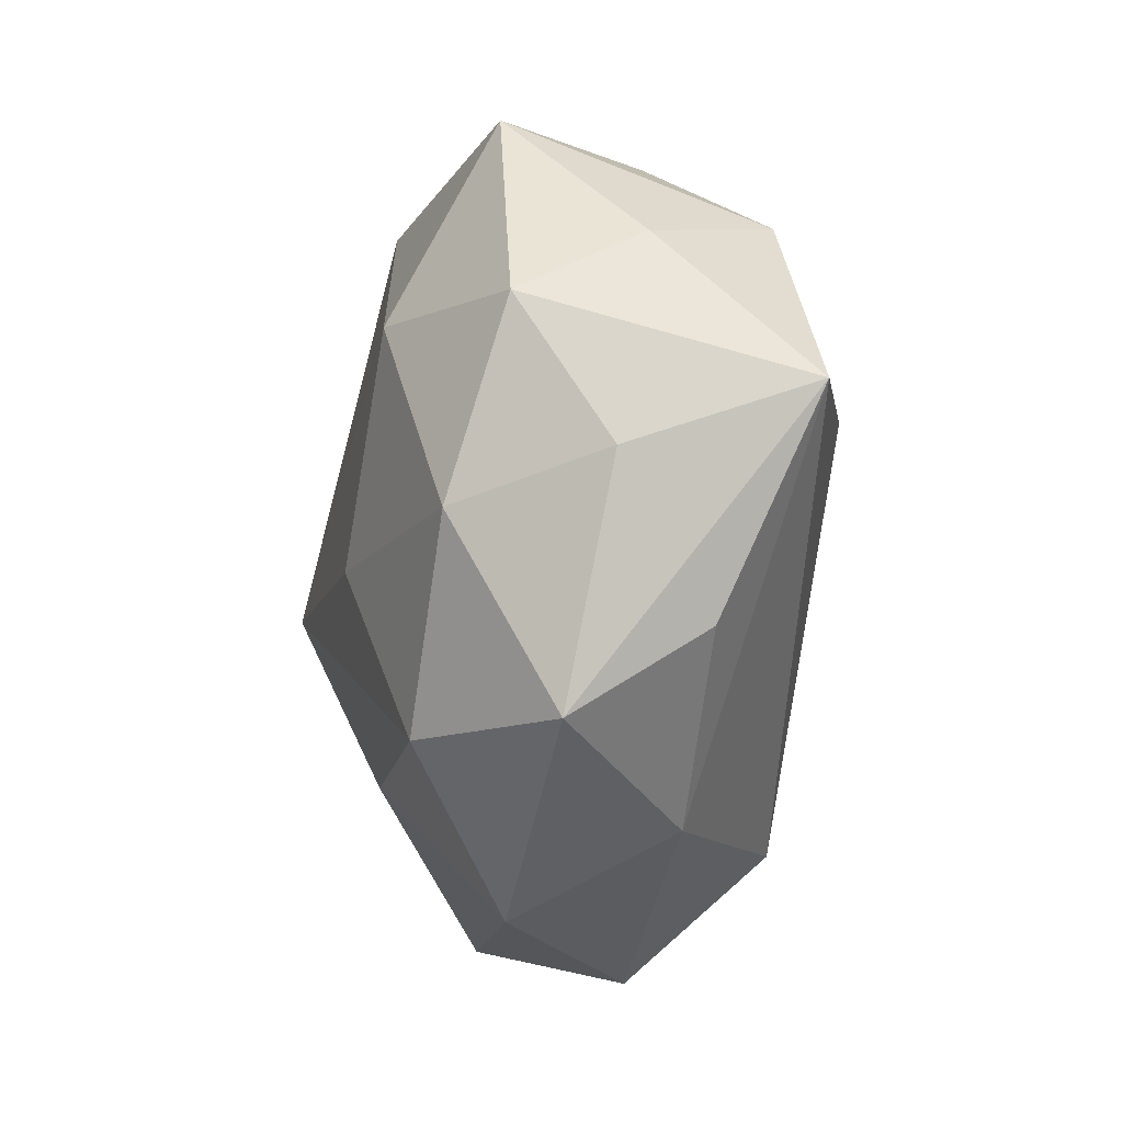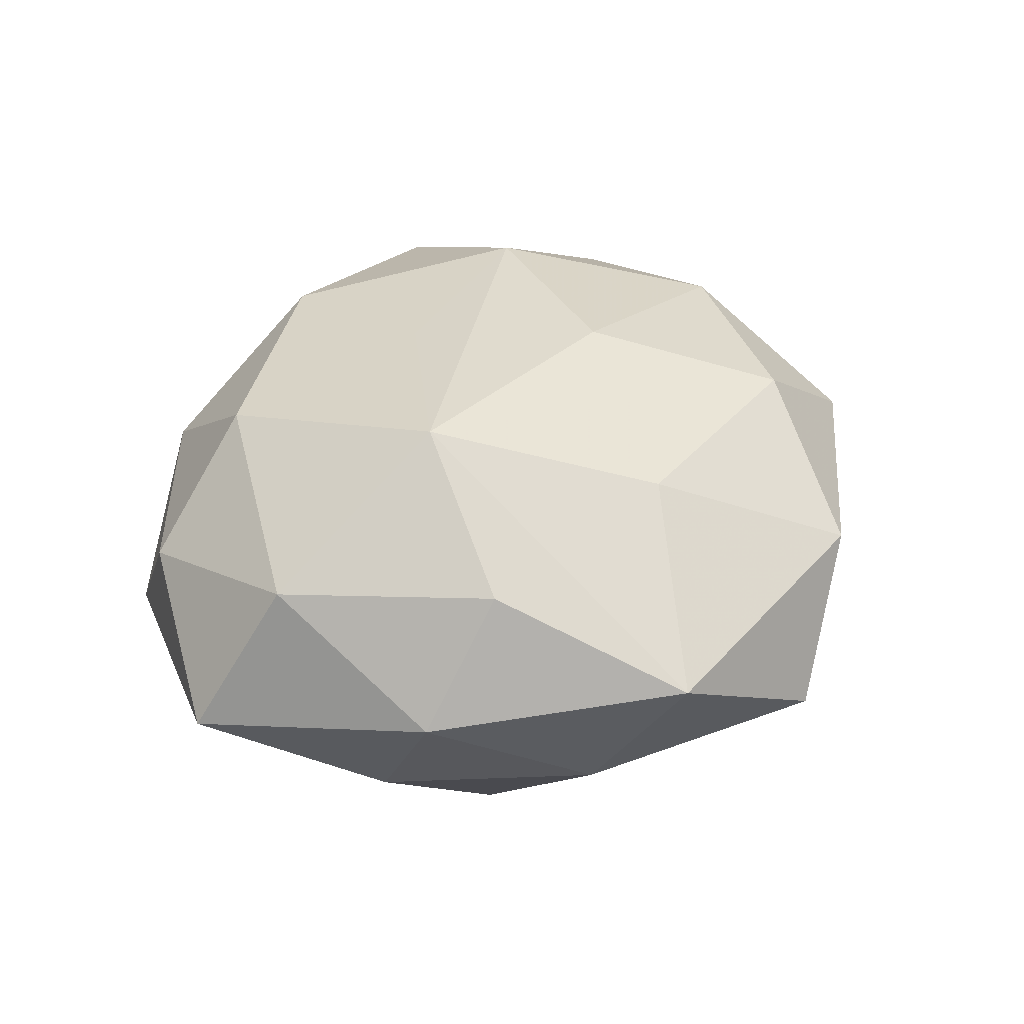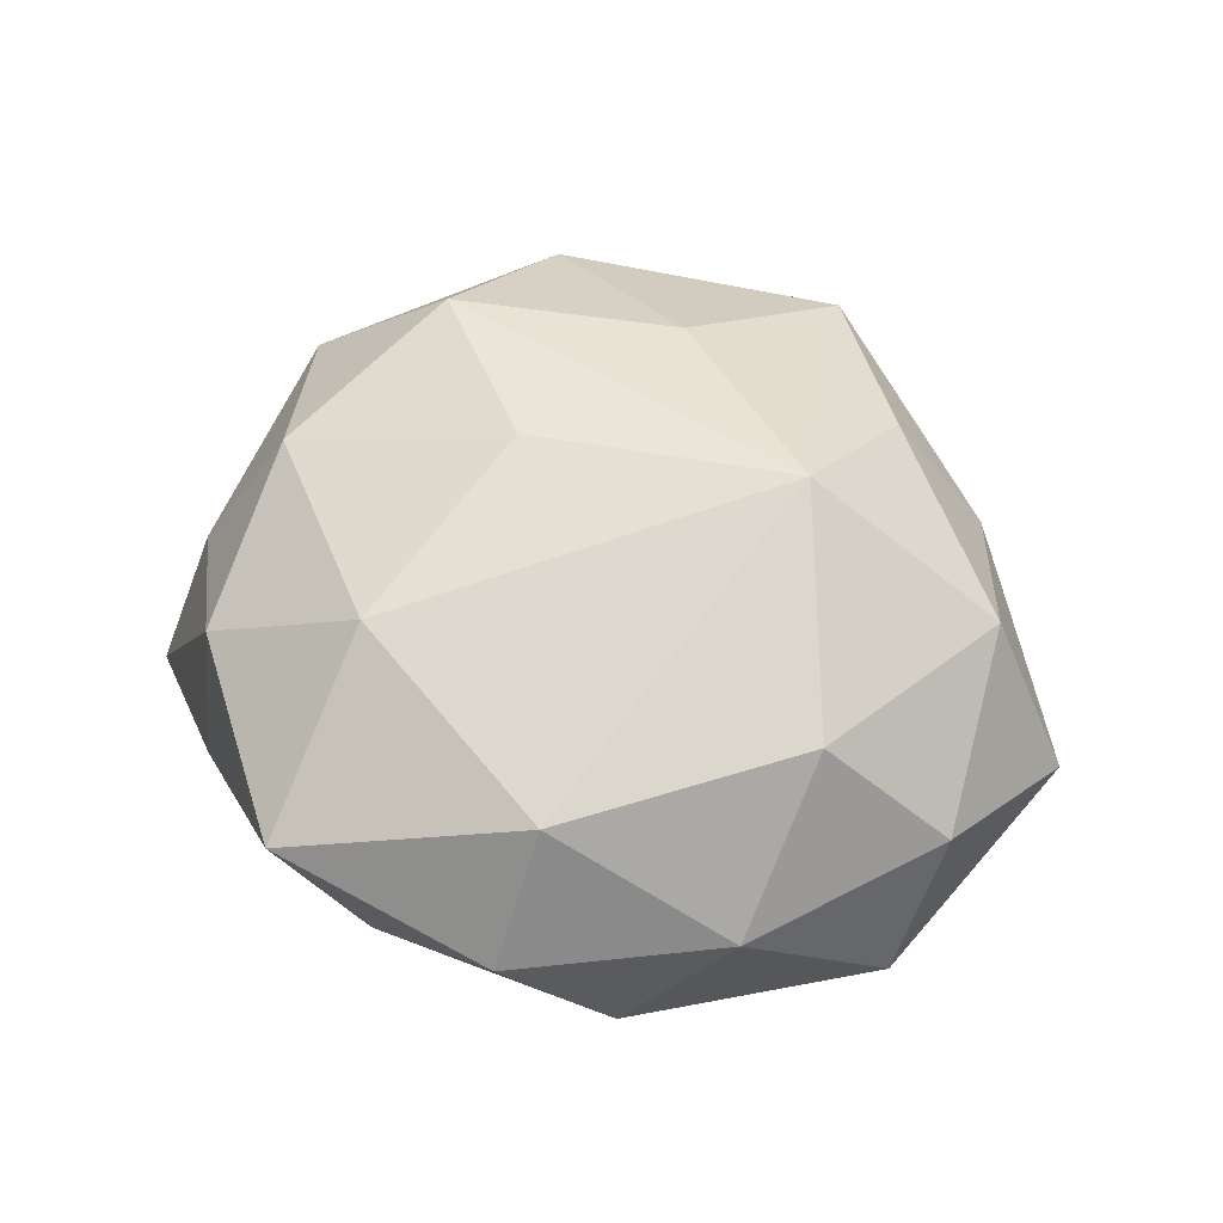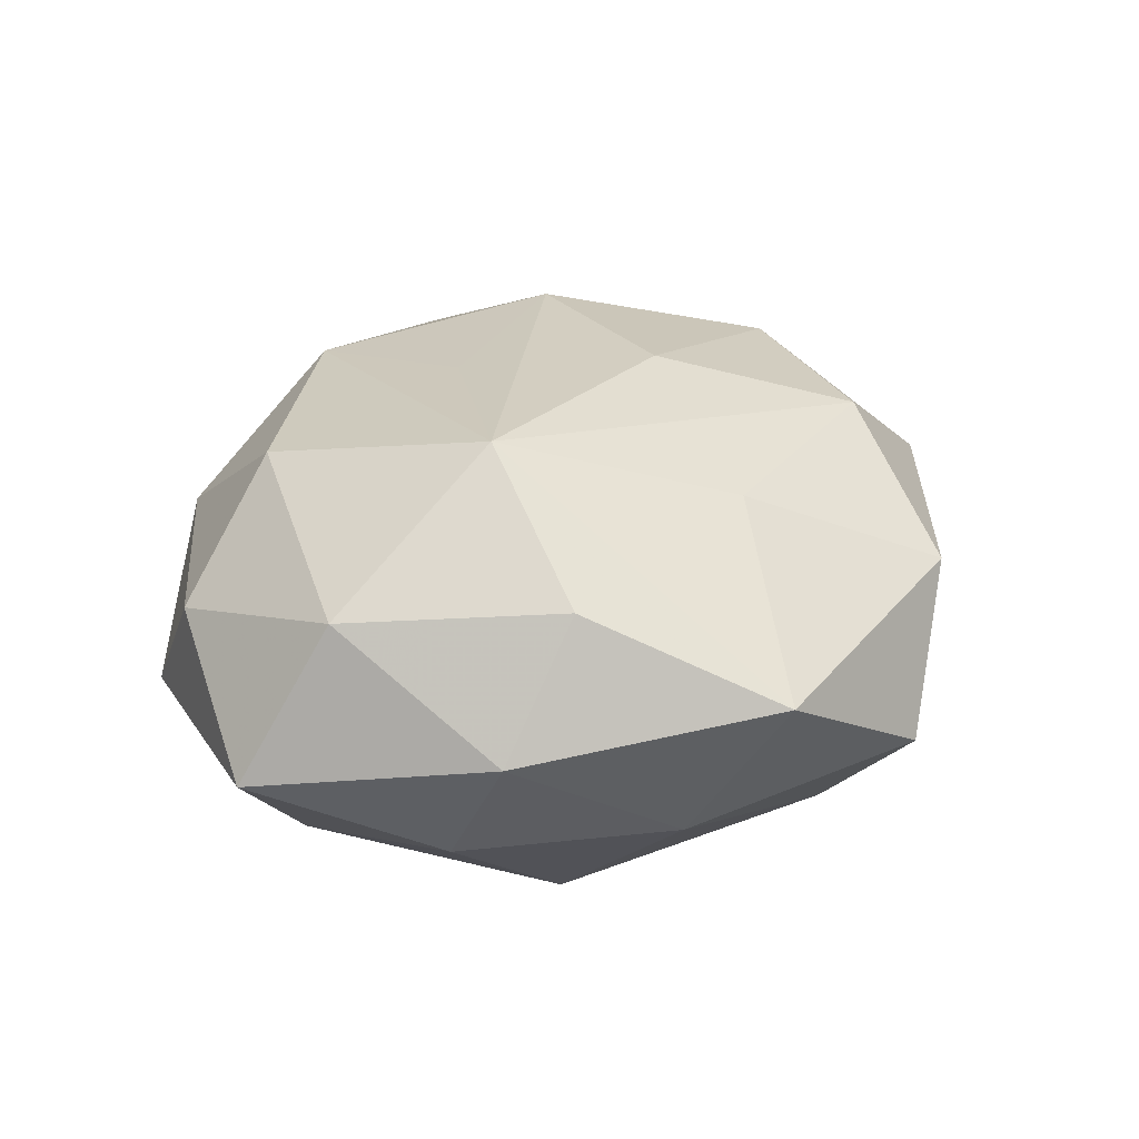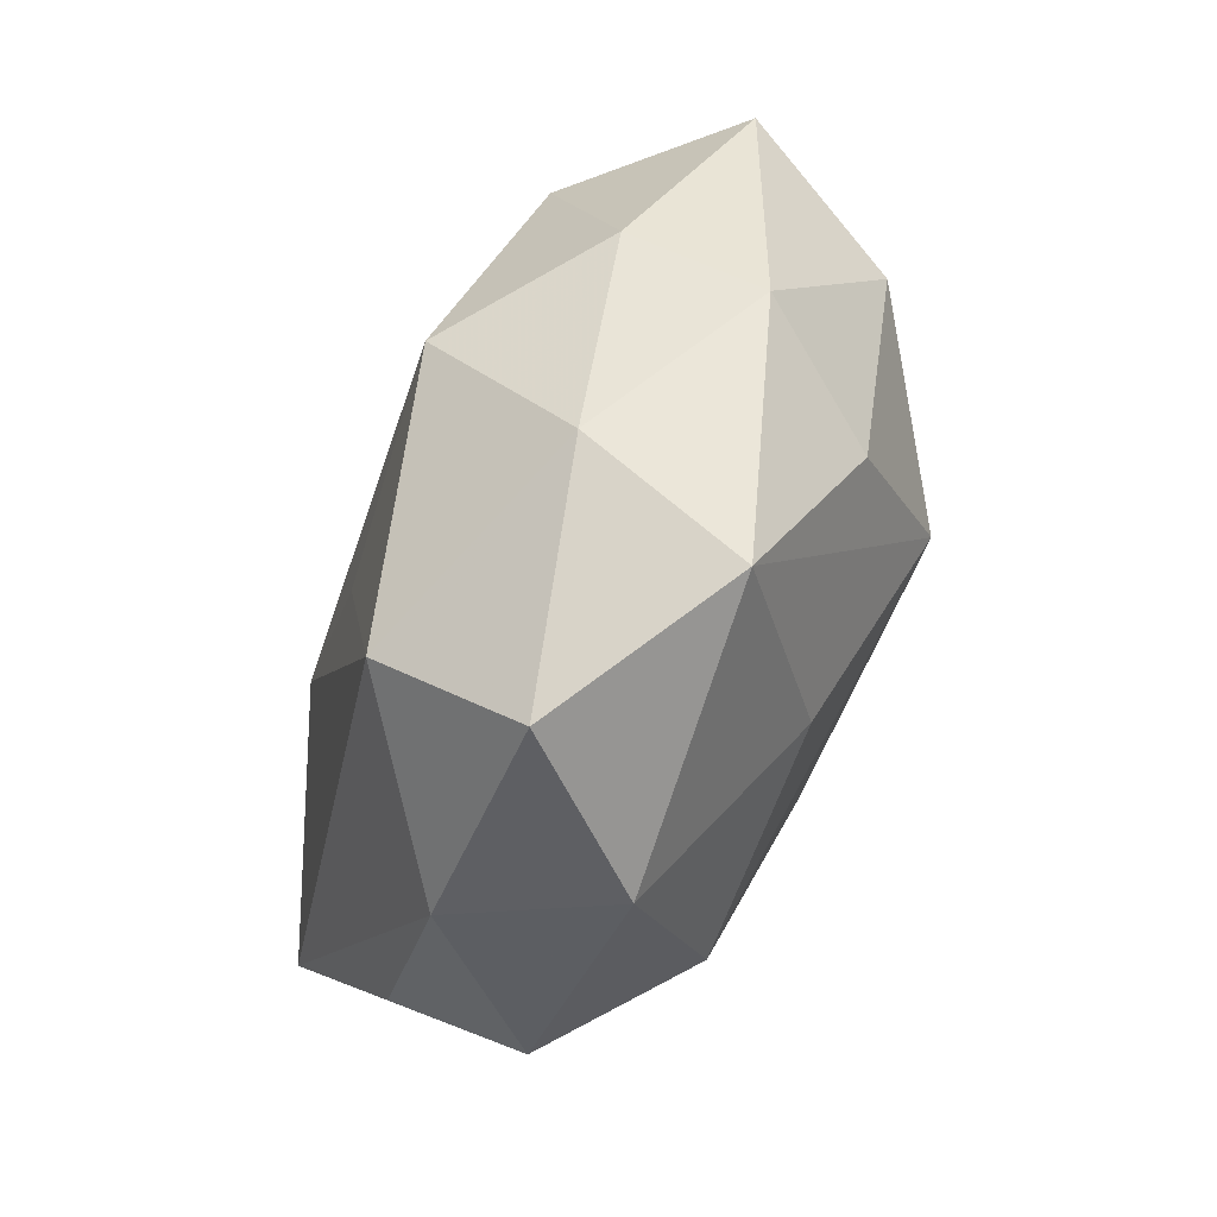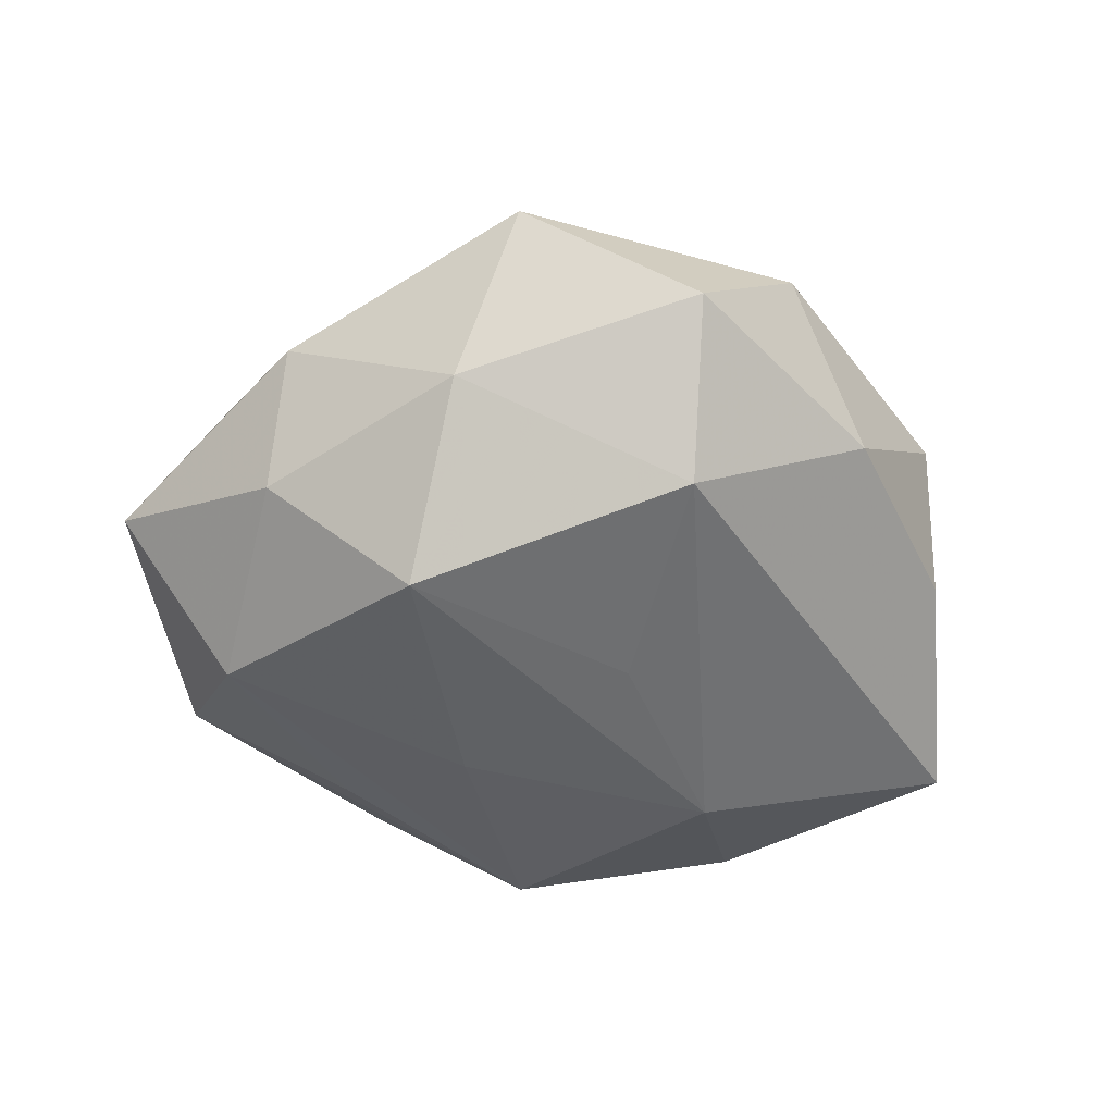
<metadata>
{"format":"obj","ext":"obj","renderer":"f3d","projection":"perspective","resolution":1024,"background":"white","views":[{"elev":-10.7,"azim":79.5,"up":"+Y"},{"elev":39.7,"azim":-48.4,"up":"+Z"},{"elev":59.2,"azim":-166.7,"up":"+Z"},{"elev":31.1,"azim":-52.7,"up":"+Z"},{"elev":-77.2,"azim":-111.6,"up":"+Y"},{"elev":-48.1,"azim":-16.7,"up":"+Z"}]}
</metadata>
<code>
v 0.04213 -0.01601 -0.006123
v -0.02727 0.0199 0.02083
v 0.0378 0.02401 -0.0008857
v -0.03799 0.02907 -0.007279
v 0.02052 0.01762 0.0233
v -0.0215 -0.01684 -0.02617
v -0.04147 0.02015 0.007353
v 0.02108 0.009541 -0.02494
v -0.008138 0.009738 -0.0252
v 0.01588 0.03797 -0.00499
v -0.01137 0.04105 -0.007518
v -0.03777 -0.01429 -0.01262
v -0.04214 -0.002359 0.0142
v -0.02024 -0.006654 0.02775
v 0.01525 -0.04262 0.009508
v -0.05179 0.00321 -0.003611
v 0.004752 -0.03483 -0.02074
v 0.0103 -0.006187 0.02585
v 0.000536 0.0441 0.005593
v 0.03835 0.01705 0.01302
v -0.03686 0.008231 -0.01998
v -0.01873 0.02594 -0.01741
v -0.0384 -0.02231 0.001963
v 0.02514 0.03912 0.012
v -0.01761 -0.04436 0.007446
v 0.03039 0.02734 -0.01553
v -0.002077 0.03425 0.01937
v -0.002766 -0.02745 0.02044
v 0.005383 0.03344 -0.02121
v 0.02592 -0.03403 -0.006489
v 0.02333 -0.02532 0.02048
v 0.05058 0.006391 -0.01518
v 0.00185 -0.04837 -0.005555
v 0.03573 -0.004197 0.01911
v -0.02747 -0.02332 0.01615
v -0.02297 0.03651 0.007269
v 0.005606 -0.009183 -0.02427
v -0.003123 0.01213 0.02409
v 0.04475 0.0005025 0.00386
v 0.039 -0.02473 0.007998
v -0.02163 -0.03375 -0.01043
f 32 17 8
f 39 32 20
f 32 8 26
f 41 17 33
f 6 17 41
f 13 35 14
f 16 23 13
f 23 35 13
f 2 13 14
f 33 17 30
f 32 1 30
f 30 17 32
f 37 17 6
f 6 8 37
f 37 8 17
f 20 24 5
f 32 26 3
f 3 26 24
f 20 32 3
f 3 24 20
f 24 26 10
f 6 41 12
f 12 23 16
f 12 41 23
f 19 10 11
f 24 10 19
f 16 13 7
f 13 2 7
f 7 4 16
f 4 22 21
f 16 4 21
f 21 12 16
f 6 12 21
f 14 5 38
f 27 5 24
f 24 19 27
f 27 38 5
f 27 2 14
f 14 38 27
f 11 10 29
f 29 10 26
f 29 4 11
f 29 22 4
f 29 26 8
f 29 21 22
f 36 7 2
f 2 27 36
f 36 27 19
f 4 7 36
f 11 4 36
f 36 19 11
f 34 39 20
f 20 5 34
f 40 30 1
f 40 34 31
f 39 34 40
f 40 1 32
f 32 39 40
f 18 5 14
f 14 31 18
f 18 34 5
f 31 34 18
f 25 35 23
f 14 35 25
f 25 41 33
f 23 41 25
f 6 21 9
f 21 29 9
f 9 8 6
f 9 29 8
f 33 30 15
f 30 40 15
f 15 40 31
f 15 25 33
f 28 31 14
f 14 25 28
f 28 15 31
f 25 15 28

</code>
